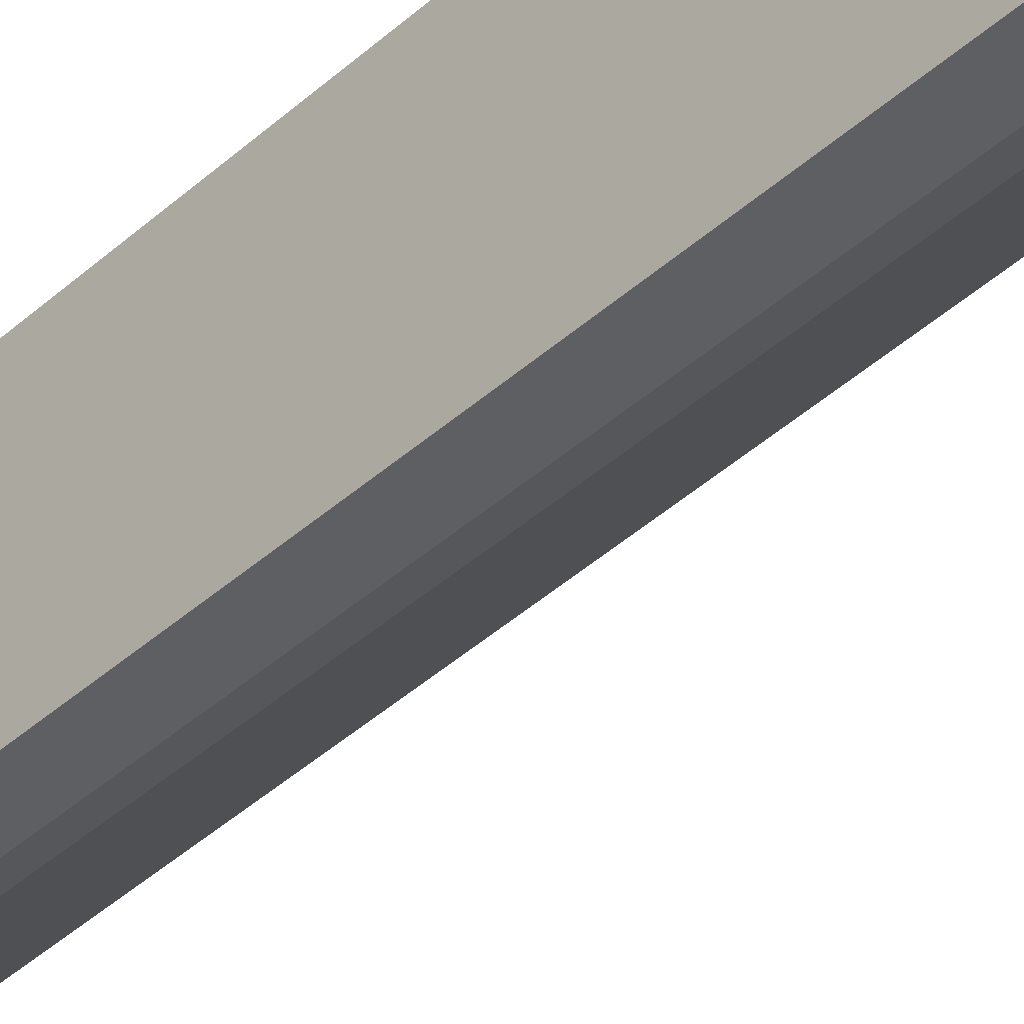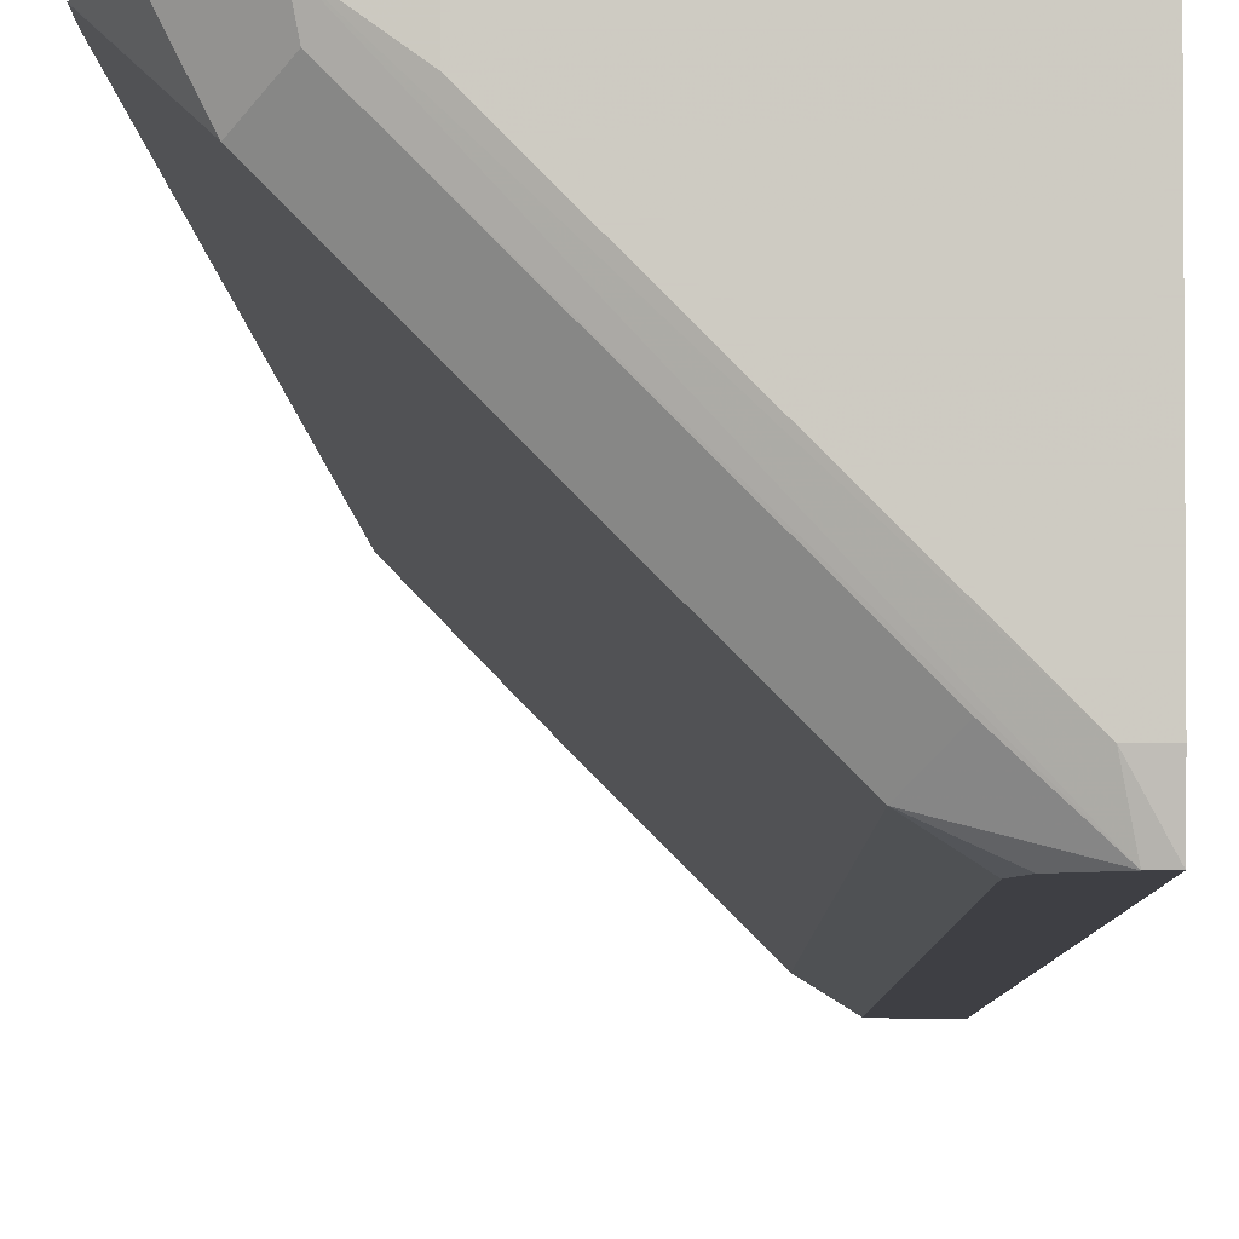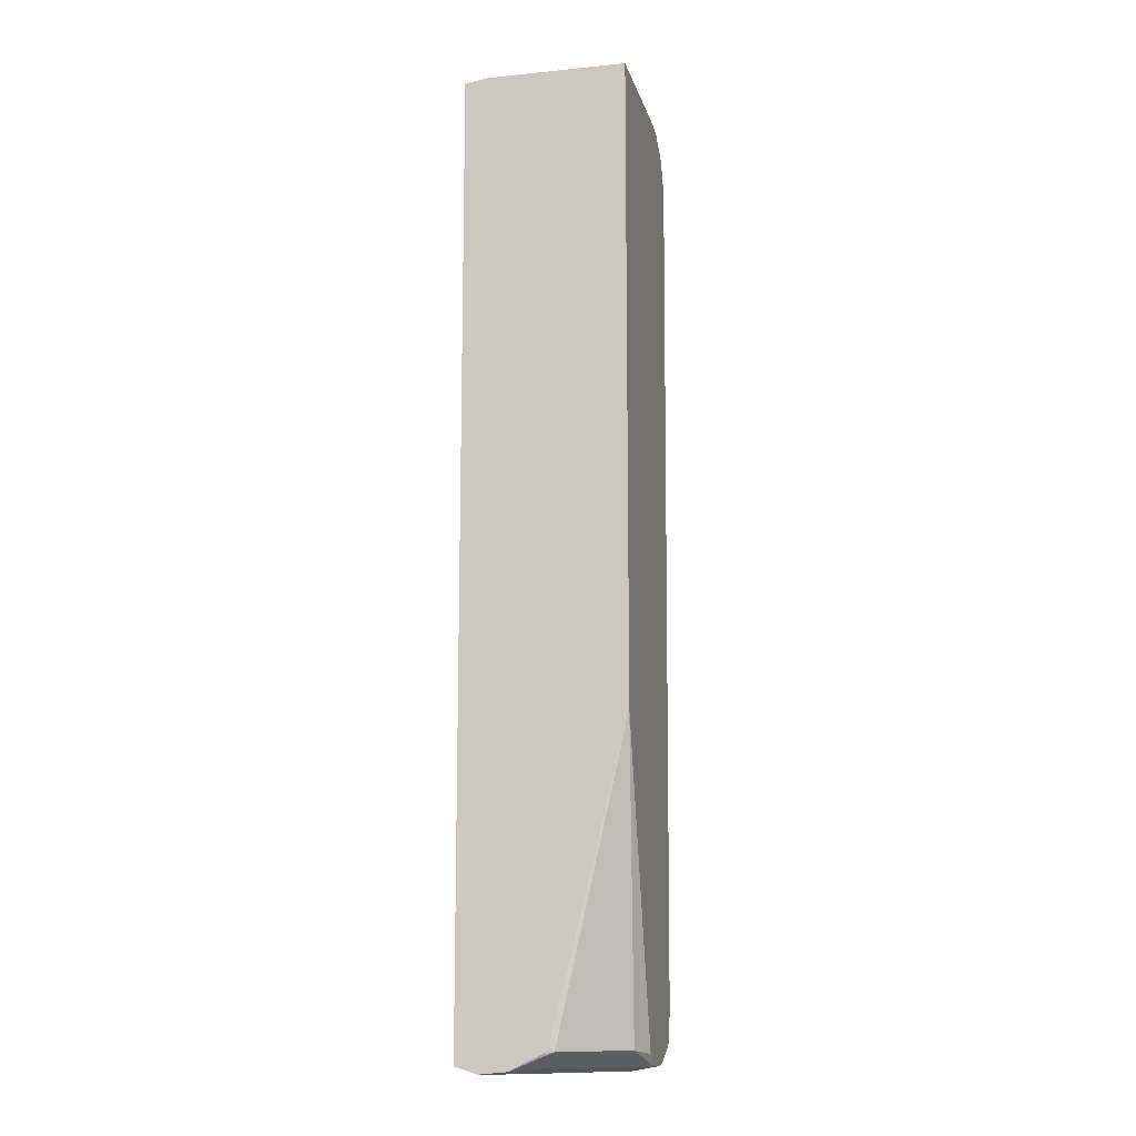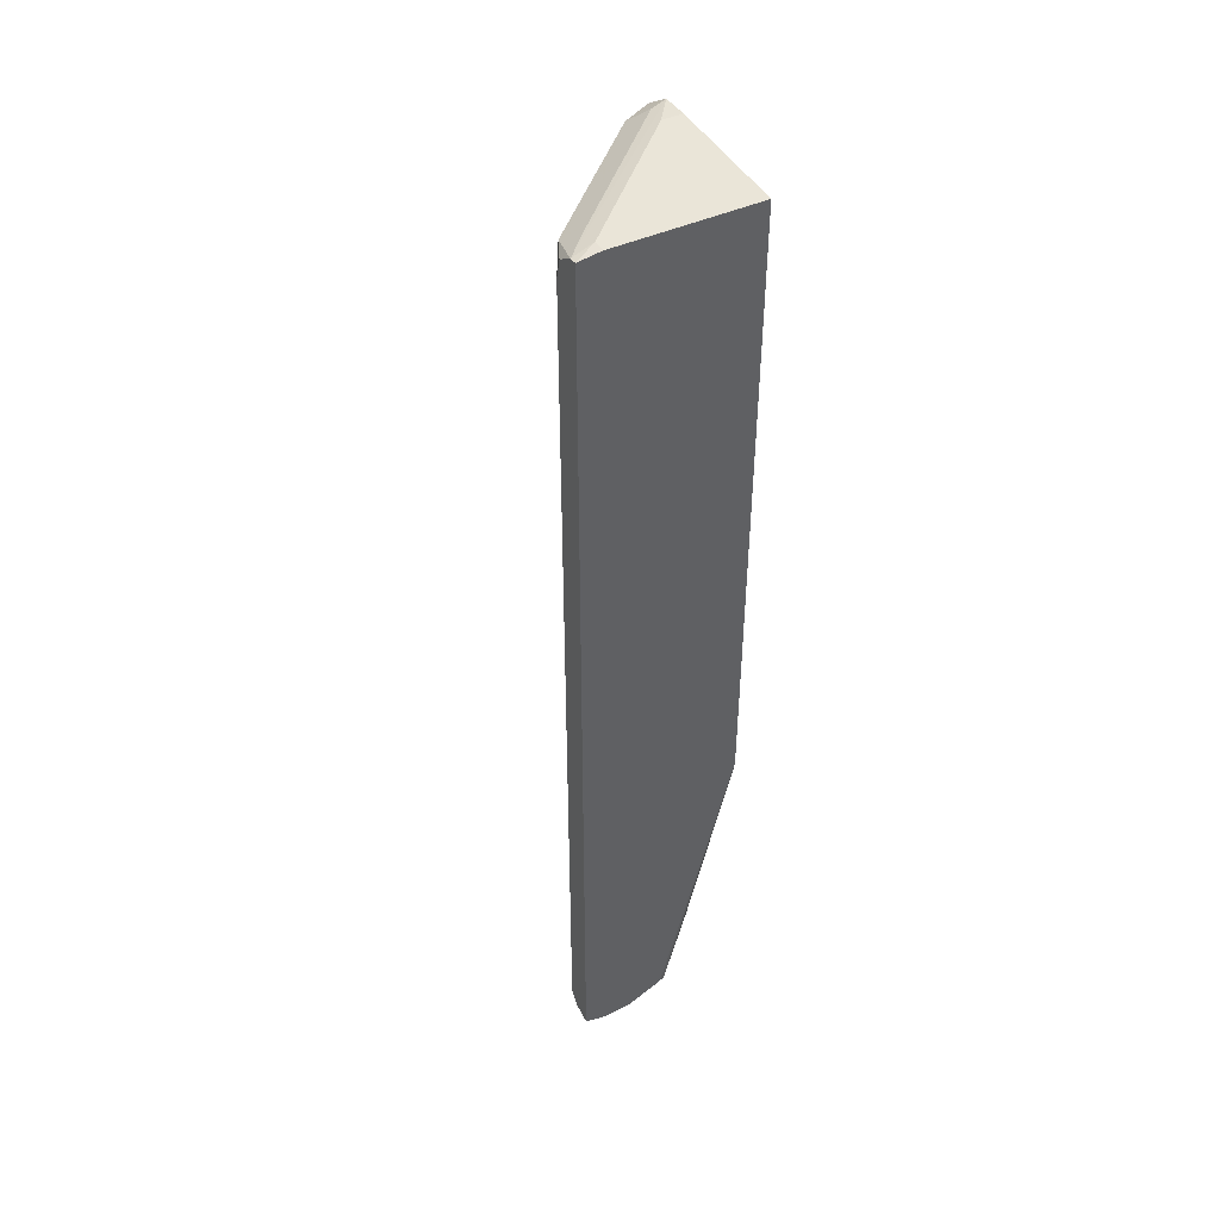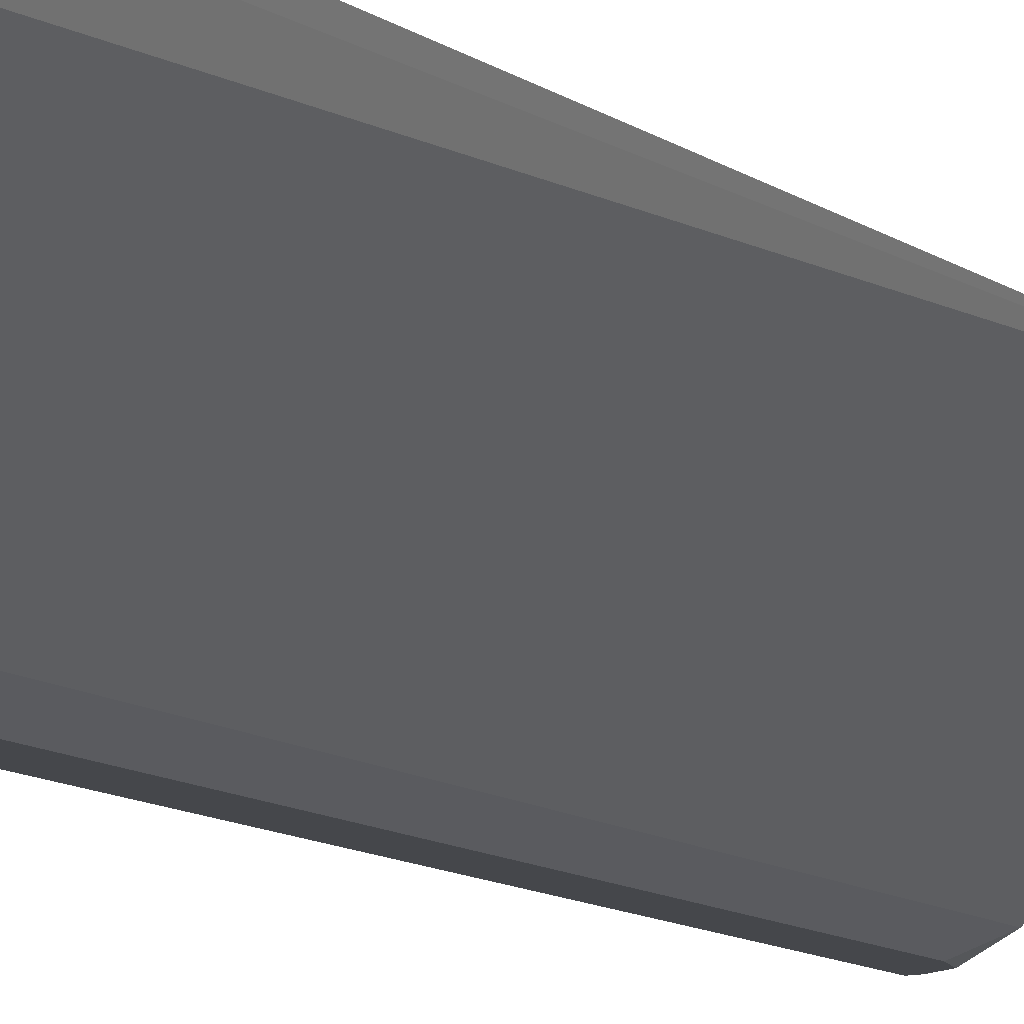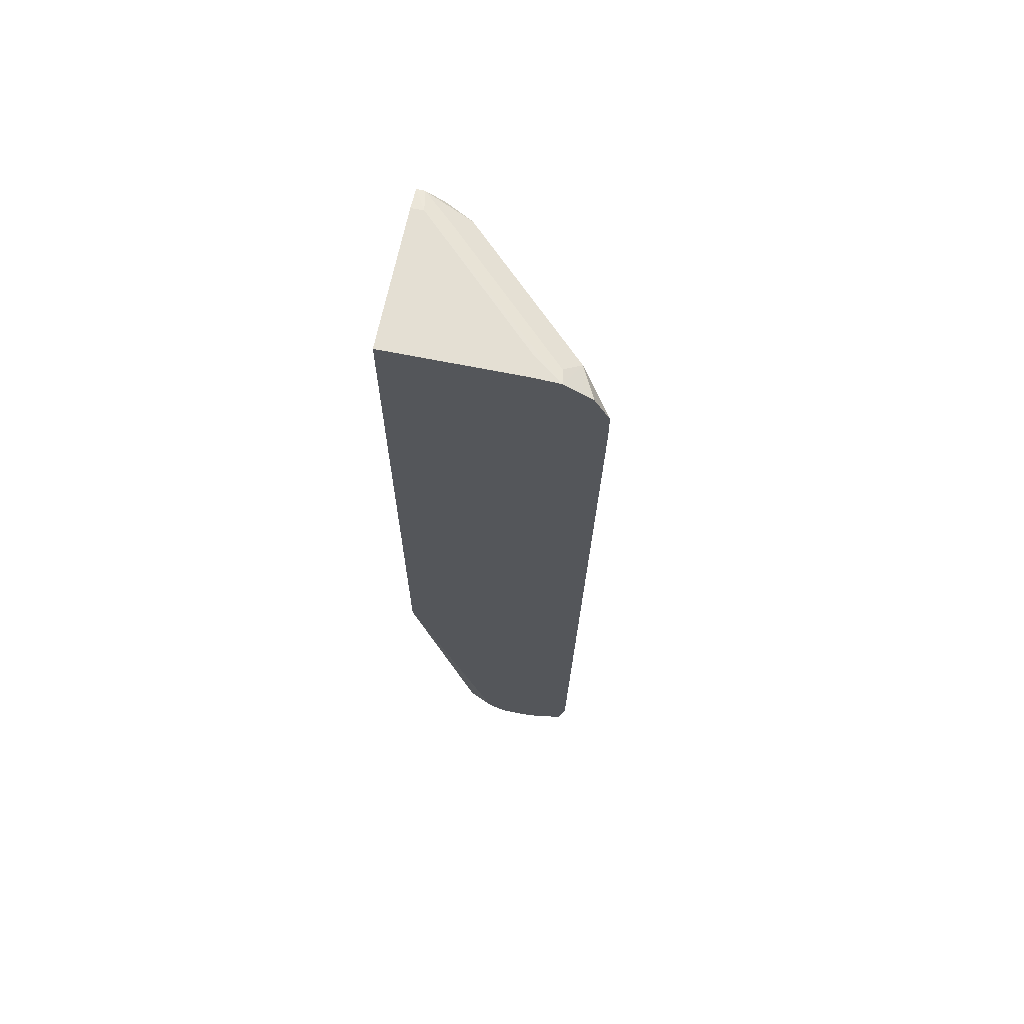
<metadata>
{"format":"obj","ext":"obj","renderer":"f3d","projection":"perspective","resolution":1024,"background":"white","views":[{"elev":-40.3,"azim":-42.2,"up":"+Z"},{"elev":-4.4,"azim":-179.9,"up":"+Z"},{"elev":-12.1,"azim":-76.7,"up":"+Y"},{"elev":44.9,"azim":-117.8,"up":"+Y"},{"elev":-10.3,"azim":28.5,"up":"+Z"},{"elev":66.7,"azim":11.5,"up":"+Y"}]}
</metadata>
<code>
v 0.6283 0.4224 -0.01126
v 0.6282 0.4225 -0.01144
v 0.6281 0.4234 -0.01126
v 0.6283 0.3882 -0.01126
v 0.6282 0.3883 -0.01144
v 0.594 0.4569 -0.04571
v 0.617 0.4456 -0.01126
v 0.6112 -0.5538 -0.01126
v 0.6054 -0.5596 -0.02285
v 0.594 -0.5369 -0.04571
v 0.4569 0.4569 -0.1827
v 0.5768 0.474 -0.02857
v 0.5803 0.4775 -0.01126
v 0.5938 0.4685 -0.01126
v 0.6008 0.4638 -0.01126
v 0.6114 0.4567 -0.01126
v 0.6068 -0.5735 -0.01126
v 0.5997 -0.5911 -0.01714
v 0.5368 -0.594 -0.09139
v 0.5254 -0.5711 -0.1142
v 0.4912 -0.5711 -0.1485
v 0.4569 -0.5711 -0.1827
v 0.4327 0.4367 -0.1969
v 0.4267 0.4609 -0.1969
v 0.4061 0.4746 -0.1969
v 0.4398 0.474 -0.1656
v 0.4112 0.4796 -0.1713
v 0.4797 0.4796 -0.1028
v 0.5483 0.4796 -0.03428
v 0.5483 0.4796 -0.01126
v 0.6026 -0.5896 -0.01126
v 0.5938 -0.5955 -0.01126
v 0.5654 -0.6082 -0.01714
v 0.5311 -0.6082 -0.08568
v 0.5026 -0.594 -0.1256
v 0.4327 -0.5913 -0.1969
v 0.3971 0.4757 -0.1969
v 0.3971 0.4796 -0.1713
v 0.3971 0.4796 -0.01126
v 0.5713 -0.6067 -0.01126
v 0.5595 -0.6111 -0.01126
v 0.514 -0.6167 -0.06855
v 0.4969 -0.6082 -0.1199
v 0.4341 -0.594 -0.1942
v 0.4287 -0.5963 -0.1969
v 0.3971 -0.6092 -0.1969
v 0.3971 -0.2461 -0.01126
v 0.5483 -0.6125 -0.01126
v 0.514 -0.6167 -0.03428
v 0.4797 -0.6167 -0.1028
v 0.4112 -0.6167 -0.1713
v 0.4284 -0.6082 -0.1885
v 0.42 -0.6061 -0.1969
v 0.3971 -0.6167 -0.1713
v 0.3971 -0.5886 -0.09673
v 0.3998 -0.594 -0.09139
v 0.4683 -0.594 -0.02285
v 0.4981 -0.5985 -0.01126
v 0.5186 -0.6122 -0.01126
v 0.4112 -0.6167 -0.1371
v 0.3971 -0.6139 -0.1399
v 0.3971 -0.5966 -0.1047
v 0.4169 -0.611 -0.1085
v 0.4855 -0.611 -0.03998
v 0.5086 -0.6055 -0.01126
f 35 43 44
f 33 40 41
f 34 42 43
f 35 44 36
f 36 44 45
f 37 47 39
f 37 54 61
f 37 61 62
f 37 62 55
f 37 55 47
f 33 42 34
f 37 46 54
f 33 41 42
f 23 36 45
f 27 29 28
f 27 30 29
f 27 39 30
f 27 38 39
f 27 37 38
f 25 37 27
f 23 25 24
f 23 37 25
f 23 46 37
f 23 53 46
f 23 45 53
f 37 39 38
f 21 36 22
f 19 21 20
f 32 40 33
f 41 48 42
f 46 52 51
f 42 49 60
f 19 36 21
f 59 63 61
f 59 64 63
f 57 65 58
f 57 59 65
f 57 64 59
f 56 64 57
f 56 63 64
f 56 61 63
f 56 62 61
f 55 62 56
f 54 60 61
f 49 59 60
f 42 48 49
f 48 59 49
f 47 56 57
f 47 55 56
f 46 51 54
f 46 53 52
f 45 52 53
f 44 52 45
f 43 52 44
f 43 51 52
f 43 50 51
f 42 50 43
f 59 61 60
f 42 54 51
f 42 60 54
f 47 57 58
f 19 35 36
f 42 51 50
f 19 34 43
f 4 9 5
f 4 8 9
f 3 6 7
f 2 6 3
f 2 10 6
f 2 5 10
f 1 5 2
f 1 4 5
f 1 8 4
f 1 17 8
f 1 31 17
f 1 32 31
f 1 40 32
f 5 9 10
f 1 41 40
f 1 59 48
f 1 58 65
f 1 47 58
f 1 39 47
f 1 30 39
f 1 13 30
f 1 14 13
f 1 15 14
f 1 16 15
f 1 7 16
f 1 3 7
f 1 2 3
f 19 43 35
f 1 48 41
f 6 11 26
f 1 65 59
f 6 12 13
f 6 26 12
f 18 34 19
f 18 33 34
f 18 32 33
f 18 31 32
f 17 31 18
f 13 29 30
f 13 27 28
f 13 25 27
f 12 25 13
f 12 26 25
f 11 36 23
f 11 22 36
f 11 25 26
f 13 28 29
f 11 23 24
f 6 13 14
f 11 24 25
f 6 14 15
f 6 15 16
f 6 16 7
f 6 22 11
f 8 17 9
f 6 10 22
f 9 17 18
f 9 18 10
f 10 18 19
f 10 19 20
f 10 20 21
f 10 21 22

</code>
